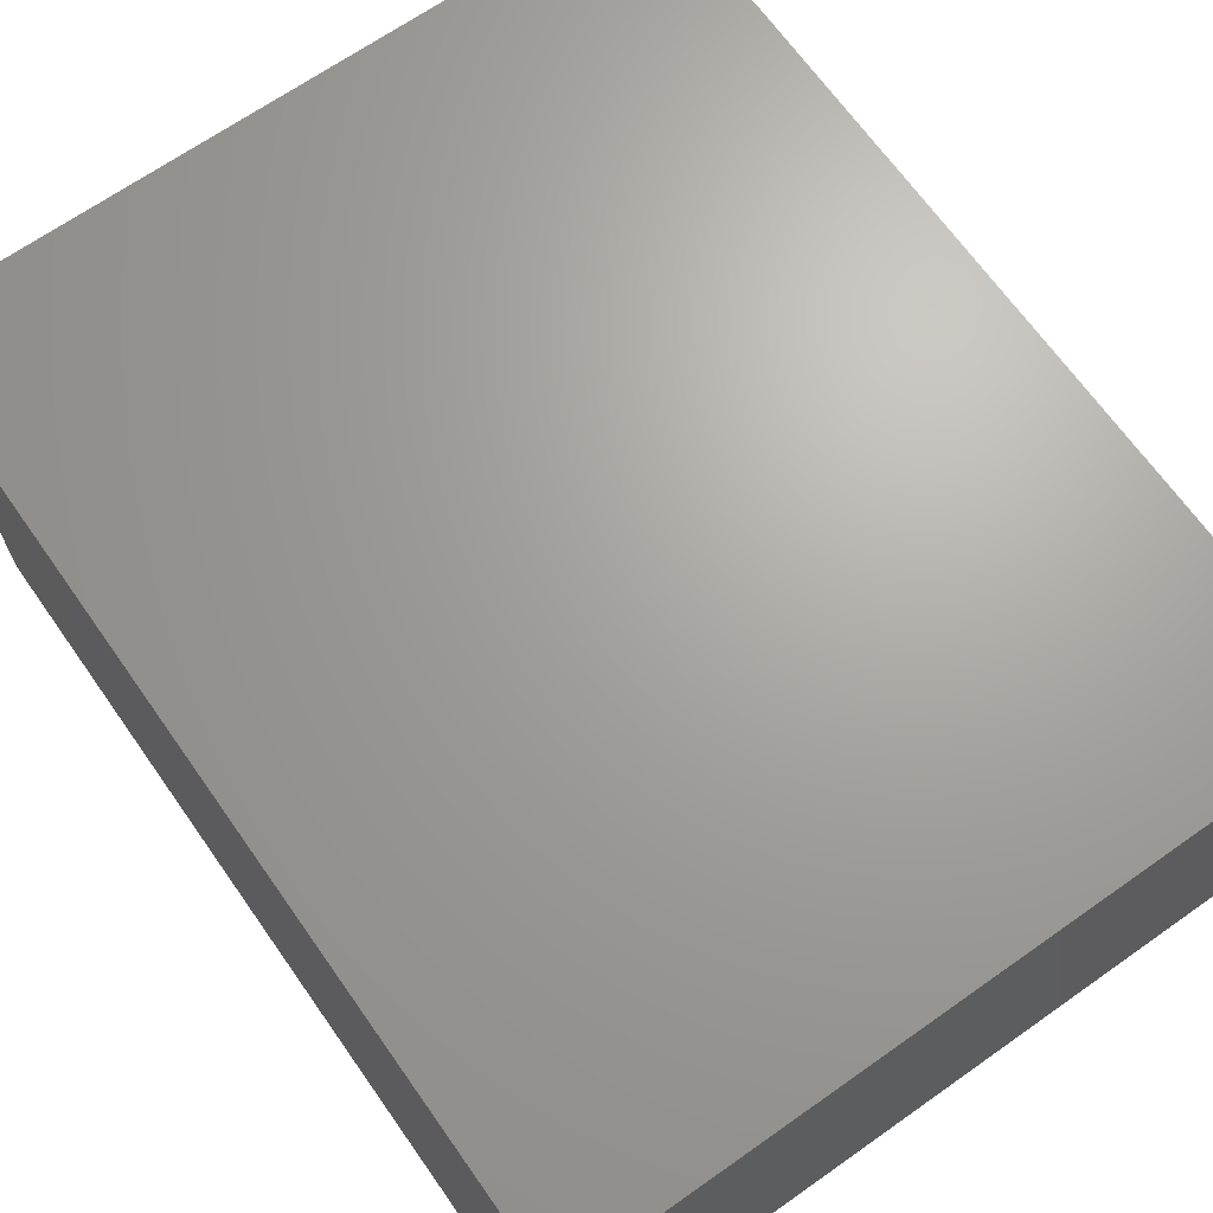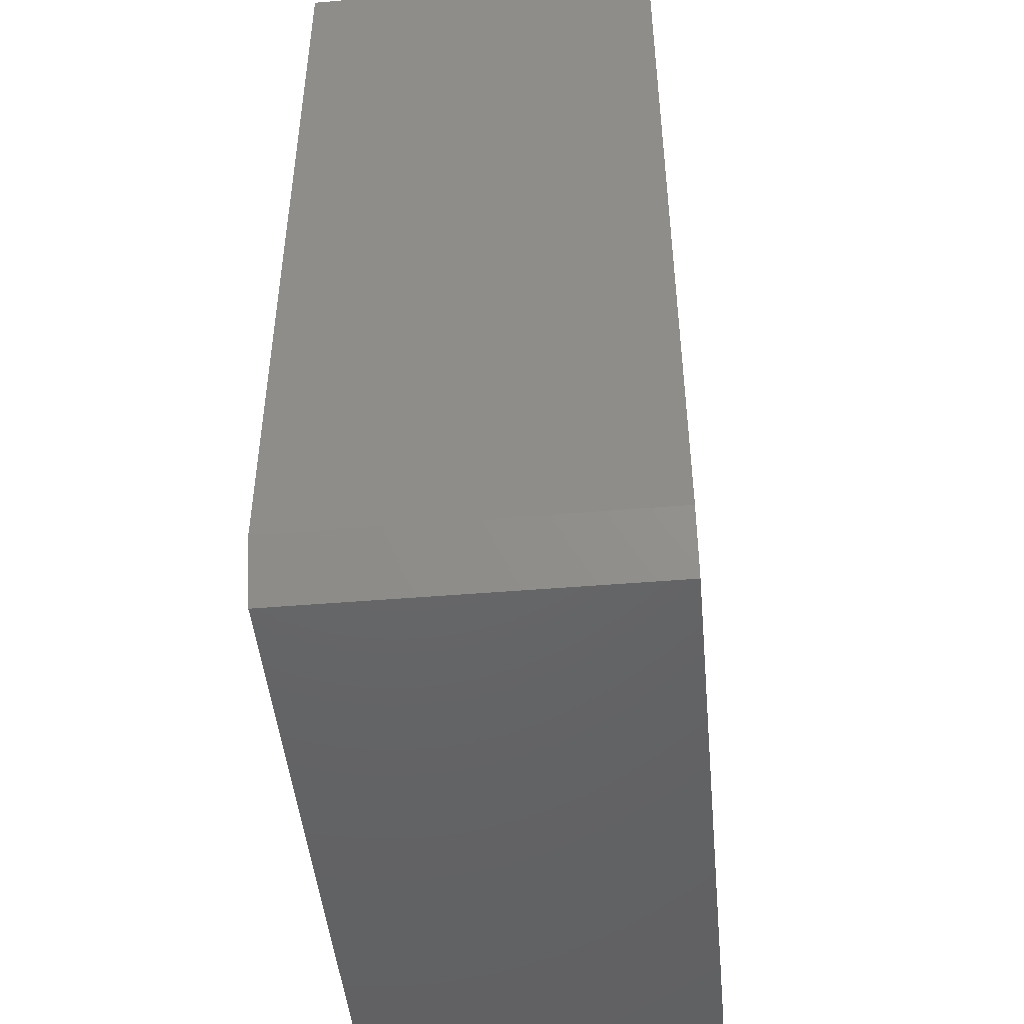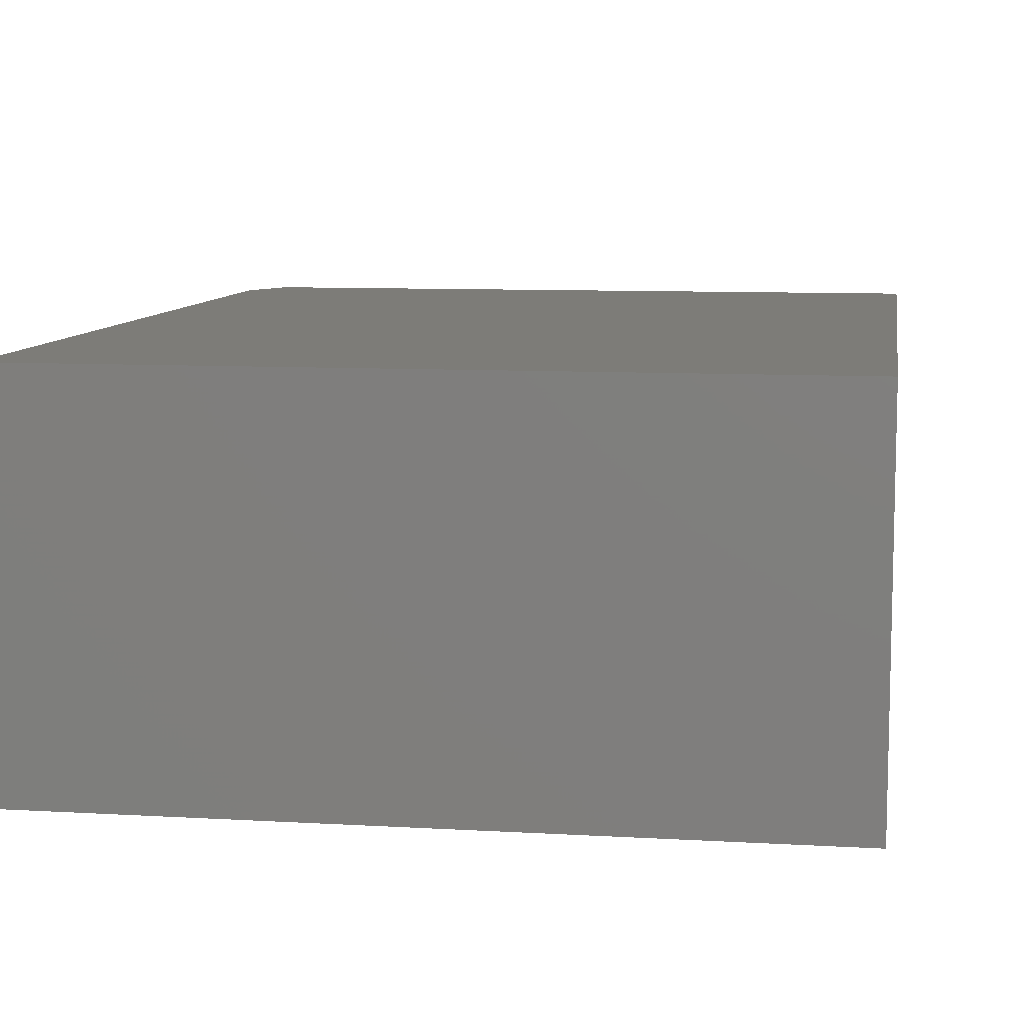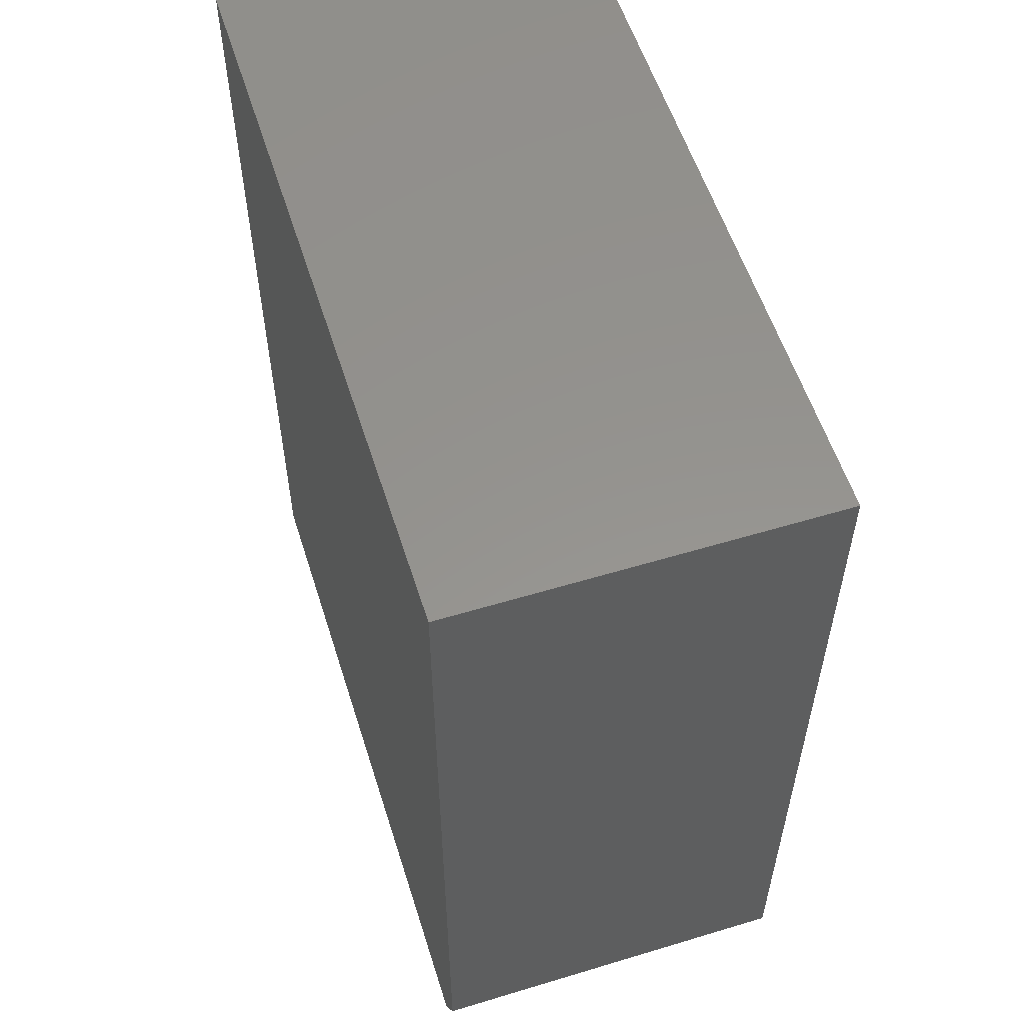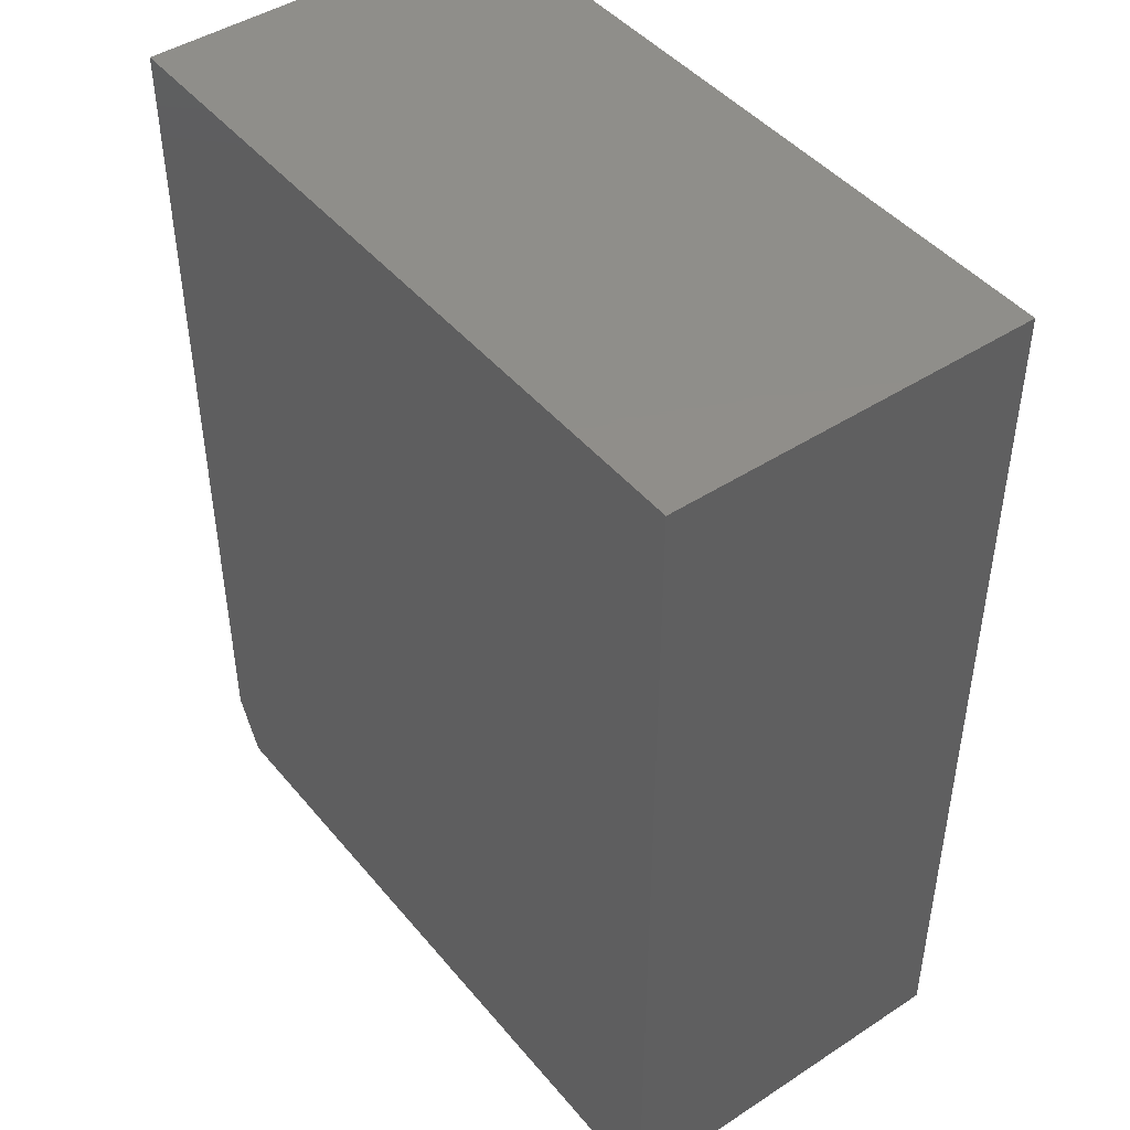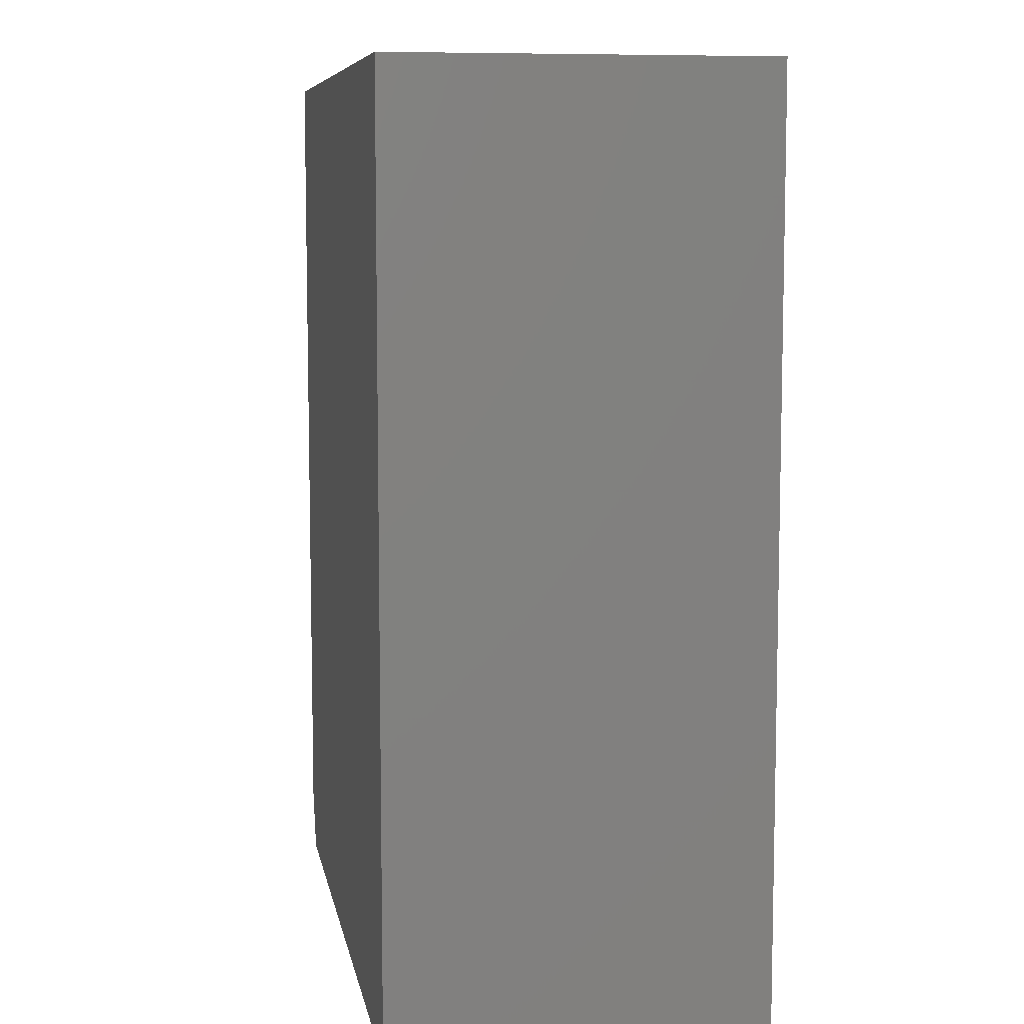
<metadata>
{"format":"stl","ext":"stl","renderer":"f3d","projection":"perspective","resolution":1024,"background":"white","views":[{"elev":67.6,"azim":-35.2,"up":"+Y"},{"elev":-46.9,"azim":-84.6,"up":"+Z"},{"elev":9.1,"azim":8.8,"up":"+Y"},{"elev":56.7,"azim":-107.5,"up":"+Z"},{"elev":45.2,"azim":53.0,"up":"+Z"},{"elev":8.0,"azim":80.0,"up":"+Z"}]}
</metadata>
<code>
# stl→obj: 10 verts, 16 faces
v 0.05469 -0.3594 0
v 0.05469 -0.05543 0
v 0.6328 -0.3594 0
v 0.6328 -0.05543 0
v 0.03125 -0.05543 0.04688
v 0.03125 -0.3594 0.04688
v 0.03125 -0.05543 0.75
v 0.03125 -0.3594 0.75
v 0.6328 -0.05543 0.75
v 0.6328 -0.3594 0.75
f 1 2 3
f 3 2 4
f 5 6 7
f 7 6 8
f 7 9 5
f 5 9 4
f 5 4 2
f 10 8 3
f 3 8 6
f 3 6 1
f 5 2 6
f 6 2 1
f 8 10 7
f 7 10 9
f 3 4 10
f 10 4 9

</code>
